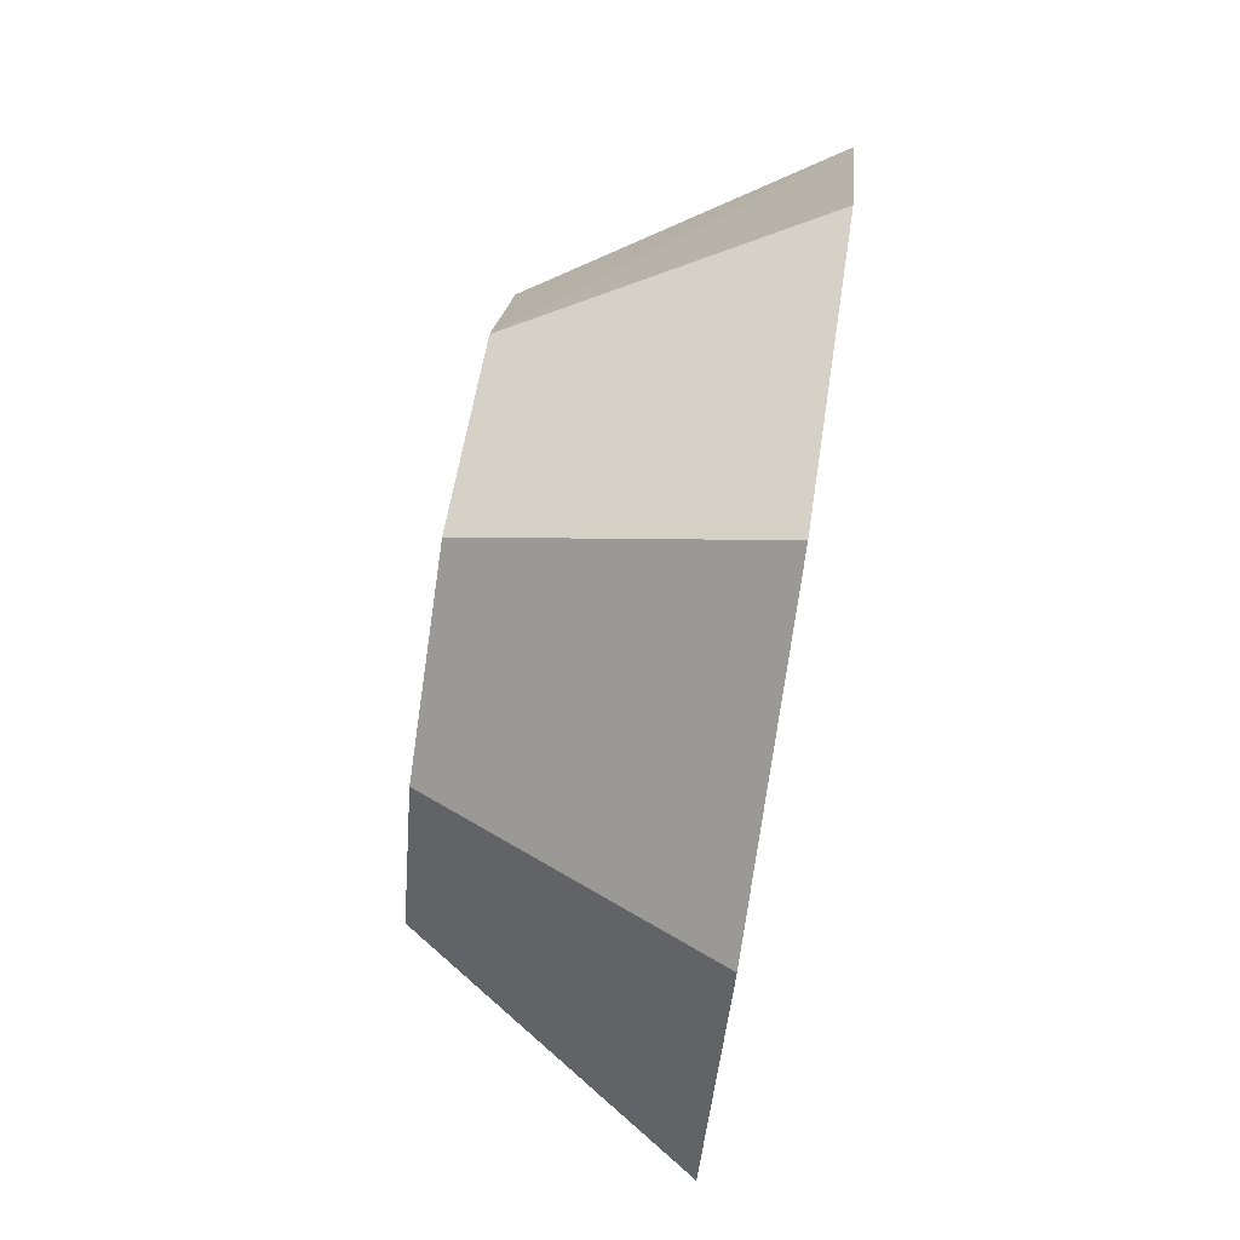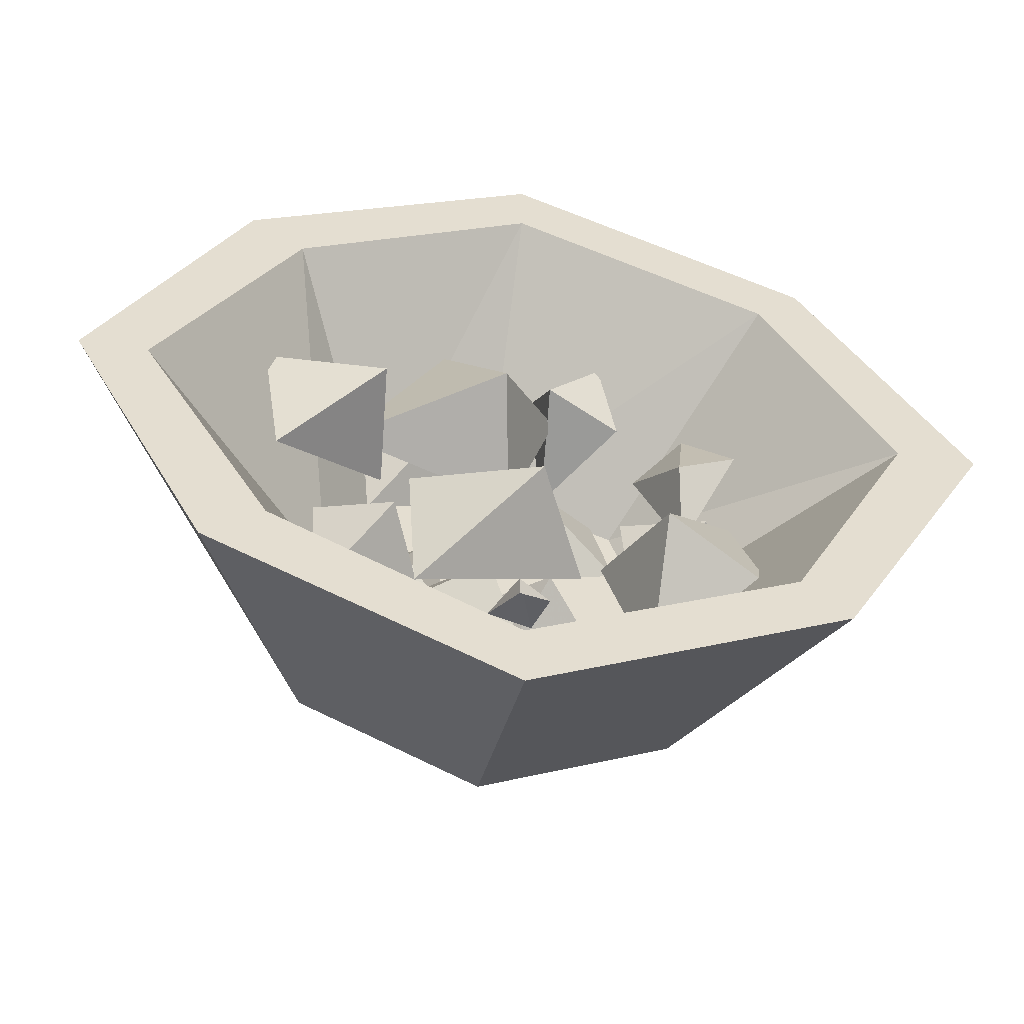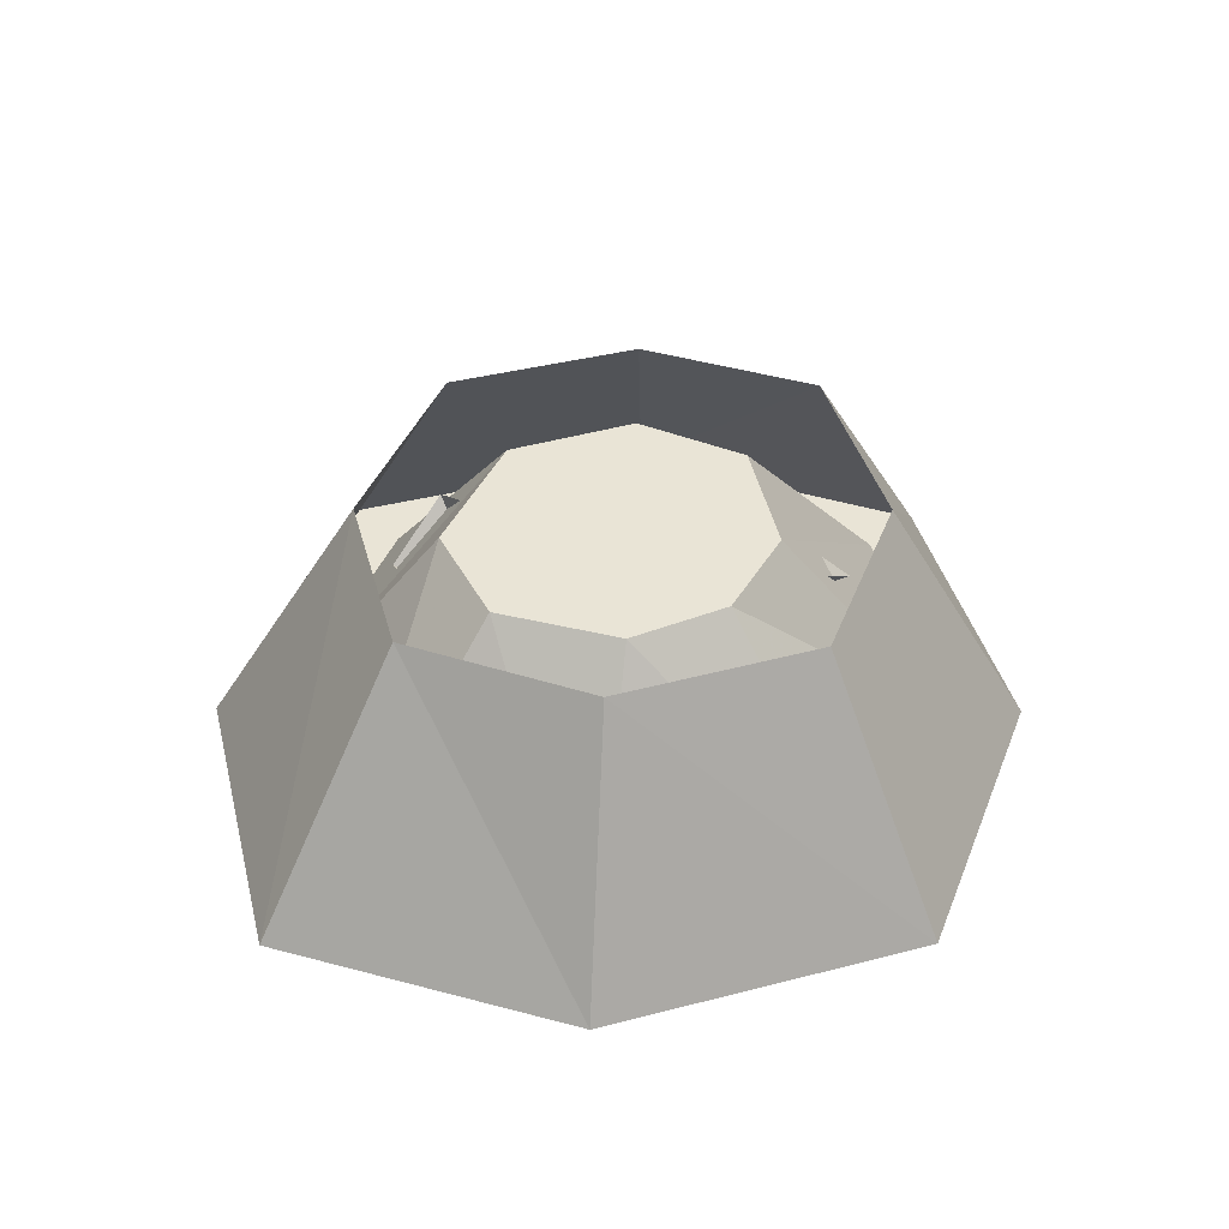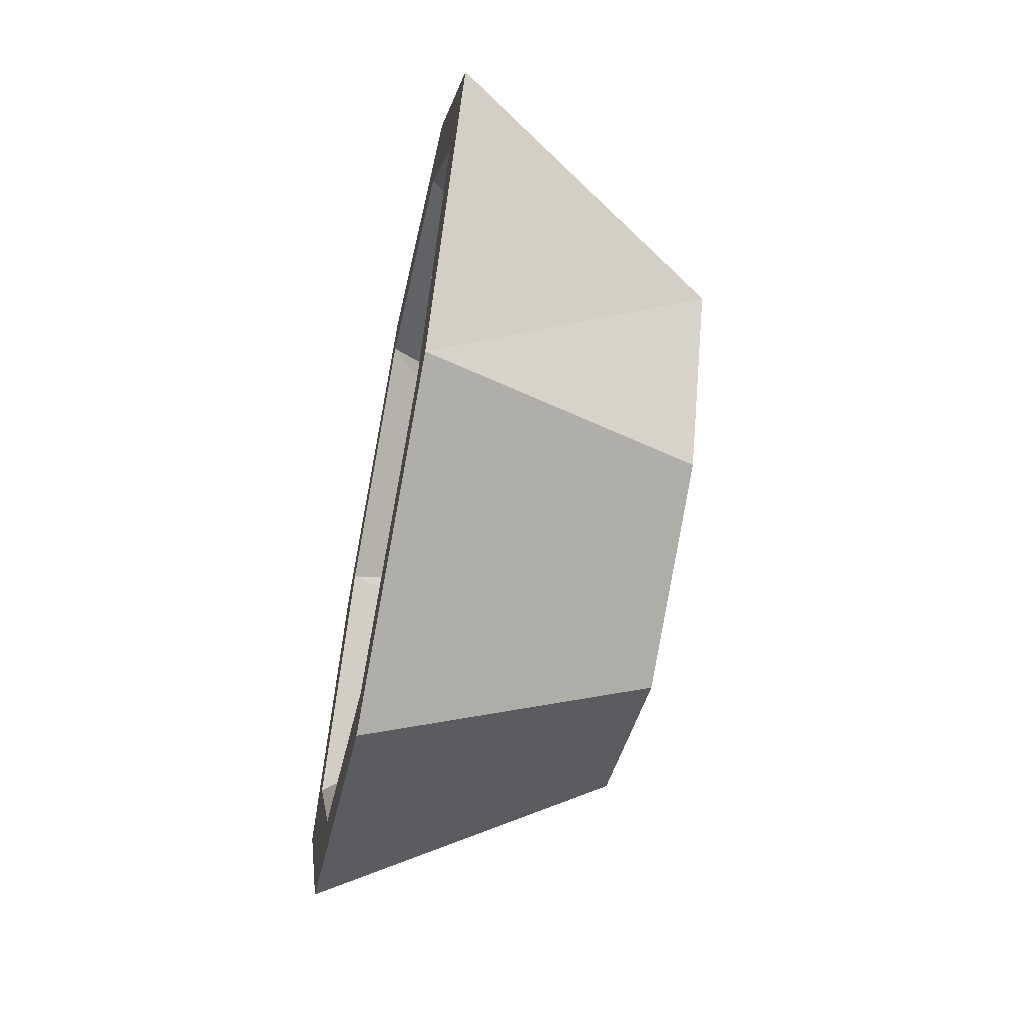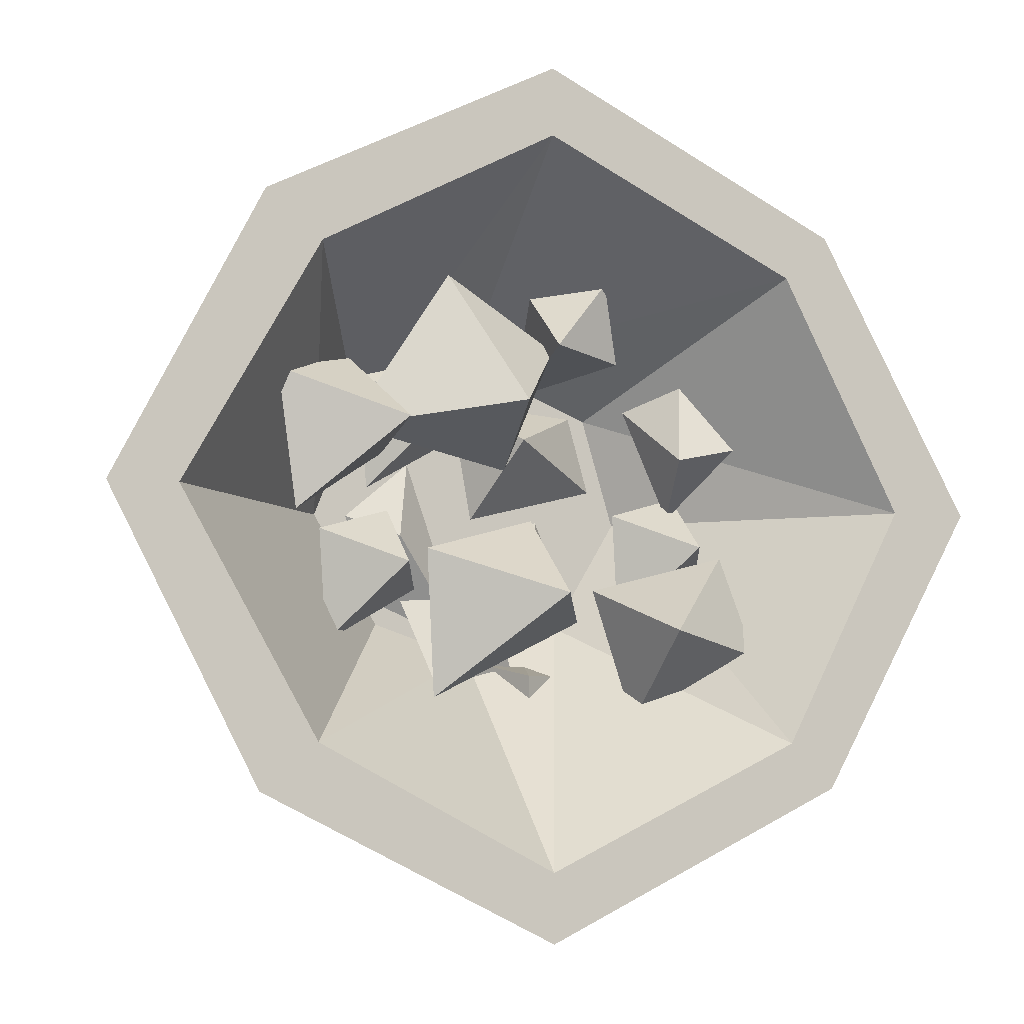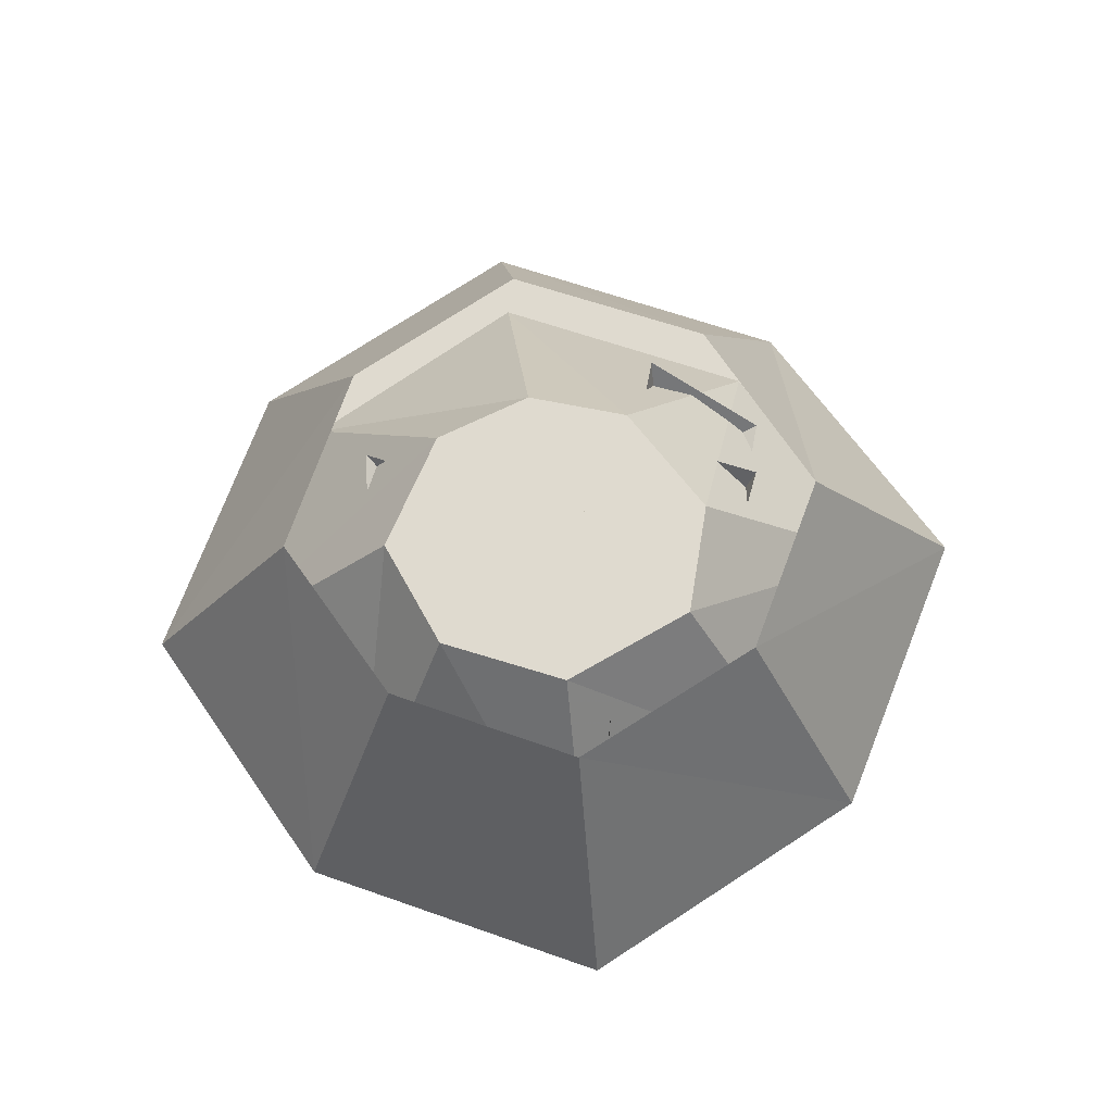
<metadata>
{"format":"obj","ext":"obj","renderer":"f3d","projection":"perspective","resolution":1024,"background":"white","views":[{"elev":78.2,"azim":-80.9,"up":"+Z"},{"elev":-53.9,"azim":-9.4,"up":"+Z"},{"elev":42.4,"azim":137.0,"up":"+Y"},{"elev":-61.0,"azim":78.6,"up":"+Z"},{"elev":-5.9,"azim":-22.1,"up":"+Z"},{"elev":70.7,"azim":-7.4,"up":"+Y"}]}
</metadata>
<code>
v 0.03906 -0.07812 -0.03906
v 0.05469 -0.03125 0
v 0 -0.03125 -0.01562
v 0.007812 -0.03125 -0.09375
v 0.07812 -0.03125 -0.05469
v 0.02344 -0.08594 0.05469
v 0.09375 -0.03906 0.02344
v 0.07812 -0.03906 0.07812
v -0.01562 -0.03906 0.08594
v 0 -0.03906 0
v -0.0625 -0.0625 -0.01562
v 0 -0.03125 -0.09375
v -0.04688 -0.03125 0.03906
v -0.09375 -0.03125 0
v -0.07031 -0.03125 -0.0625
v 0.125 -0.1328 0.03906
v 0.1328 -0.1172 0.09375
v 0.1016 -0.08594 0.07812
v 0.1328 -0.09375 0
v 0.1641 -0.1406 0.04688
v 0.007812 -0.1328 -0.1172
v 0.03125 -0.1172 -0.1172
v 0.02344 -0.08594 -0.1094
v -0.007812 -0.09375 -0.1094
v 0.007812 -0.1328 -0.1328
v -0.04688 -0.1172 0.07031
v -0.04688 -0.07031 0.1094
v -0.1016 -0.08594 0.09375
v -0.09375 -0.07812 0.01562
v -0.02344 -0.0625 0.05469
v 0.03125 -0.1328 0.1172
v 0.07031 -0.125 0.1641
v 0.02344 -0.08594 0.1641
v 0.03906 -0.04688 0.09375
v 0.08594 -0.1094 0.1094
v -0.007812 -0.1016 -0.0625
v -0.007812 -0.03906 -0.0625
v -0.0625 -0.0625 -0.0625
v -0.05469 -0.1172 -0.125
v 0.01562 -0.07812 -0.1094
v -0.07812 -0.125 -0.03906
v -0.07812 -0.07812 0
v -0.1328 -0.09375 -0.01562
v -0.125 -0.08594 -0.09375
v -0.05469 -0.07031 -0.05469
v 0.1406 -0.1328 -0.02344
v 0.1406 -0.08594 0.01562
v 0.08594 -0.1016 0
v 0.09375 -0.09375 -0.07812
v 0.1641 -0.07812 -0.03906
v 0.01562 -0.1875 -0.0625
v 0.01562 -0.1172 -0.007812
v -0.07031 -0.1406 -0.03125
v -0.0625 -0.1328 -0.1328
v 0.05469 -0.1094 -0.07812
v -0.007812 -0.1719 0.07031
v 0.03906 -0.1016 0.1172
v -0.04688 -0.1172 0.1641
v -0.1172 -0.1094 0.05469
v 0.007812 -0.08594 0.03125
v 0.1016 -0.1797 -0.08594
v 0.1562 -0.1328 -0.03125
v 0.07031 -0.1016 -0.05469
v 0.1016 -0.1016 -0.1484
v 0.1797 -0.1406 -0.1016
v -0.09375 -0.1719 0.05469
v -0.1172 -0.1094 0.1016
v -0.1797 -0.1484 0.08594
v -0.1641 -0.1406 -0.007812
v -0.08594 -0.08594 0.03906
v 0 -0.007812 -0.1875
v 0 -0.1953 -0.2969
v -0.2031 -0.1953 -0.1953
v -0.125 -0.007812 -0.125
v -0.3047 -0.1953 0
v -0.1875 -0.007812 0
v -0.2031 -0.1953 0.1953
v -0.125 -0.007812 0.1172
v 0 -0.1953 0.2969
v 0 -0.007812 0.1797
v 0.2109 -0.1953 0.1953
v 0.1328 -0.007812 0.1172
v 0.3203 -0.1953 0
v 0.1953 -0.007812 0
v 0.2109 -0.1953 -0.1953
v 0.1328 -0.007812 -0.125
v 0.09375 -0.03125 0.07812
v 0 -0.03125 0.1172
v -0.08594 -0.03125 0.07812
v -0.1172 -0.03125 0
v -0.07031 -0.03125 -0.07812
v 0 -0.03125 -0.1016
v 0.07031 -0.03125 -0.07812
v 0.1172 -0.03125 0
v 0.2656 -0.1953 0
v 0.1797 -0.1953 0.1641
v 0 -0.1953 0.25
v -0.1641 -0.1953 0.1641
v -0.2578 -0.1953 0
v -0.1641 -0.1953 -0.1641
v 0 -0.1953 -0.25
v 0.1797 -0.1953 -0.1641
f 1 2 3
f 1 3 4
f 1 4 5
f 1 5 2
f 6 7 8
f 6 8 9
f 6 9 10
f 6 10 7
f 11 12 13
f 11 13 14
f 11 14 15
f 11 15 12
f 16 17 18
f 16 18 19
f 16 19 20
f 16 20 17
f 21 22 23
f 21 23 24
f 21 24 25
f 21 25 22
f 26 27 28
f 26 28 29
f 26 29 30
f 26 30 27
f 31 32 33
f 31 33 34
f 31 34 35
f 31 35 32
f 36 37 38
f 36 38 39
f 36 39 40
f 36 40 37
f 41 42 43
f 41 43 44
f 41 44 45
f 41 45 42
f 46 47 48
f 46 48 49
f 46 49 50
f 46 50 47
f 51 52 53
f 51 53 54
f 51 54 55
f 51 55 52
f 56 57 58
f 56 58 59
f 56 59 60
f 56 60 57
f 61 62 63
f 61 63 64
f 61 64 65
f 61 65 62
f 66 67 68
f 66 68 69
f 66 69 70
f 66 70 67
f 71 72 73
f 71 73 74
f 74 73 75
f 74 75 76
f 76 75 77
f 76 77 78
f 78 77 79
f 78 79 80
f 80 79 81
f 80 81 82
f 82 81 83
f 82 83 84
f 84 83 85
f 84 85 86
f 86 85 72
f 86 72 71
f 95 102 85
f 95 85 83
f 95 83 81
f 95 81 96
f 96 81 79
f 96 79 97
f 97 79 77
f 97 77 98
f 98 77 99
f 99 77 75
f 99 75 100
f 100 75 73
f 100 73 101
f 101 73 72
f 101 72 102
f 102 72 85
f 87 88 89
f 87 89 90
f 87 90 91
f 87 91 92
f 87 92 93
f 87 93 94
f 87 94 95
f 87 95 96
f 87 96 88
f 88 96 97
f 88 97 89
f 89 97 98
f 89 98 90
f 90 98 99
f 90 99 91
f 91 99 100
f 91 100 92
f 92 100 101
f 92 101 93
f 93 101 102
f 93 102 94
f 94 102 95

</code>
